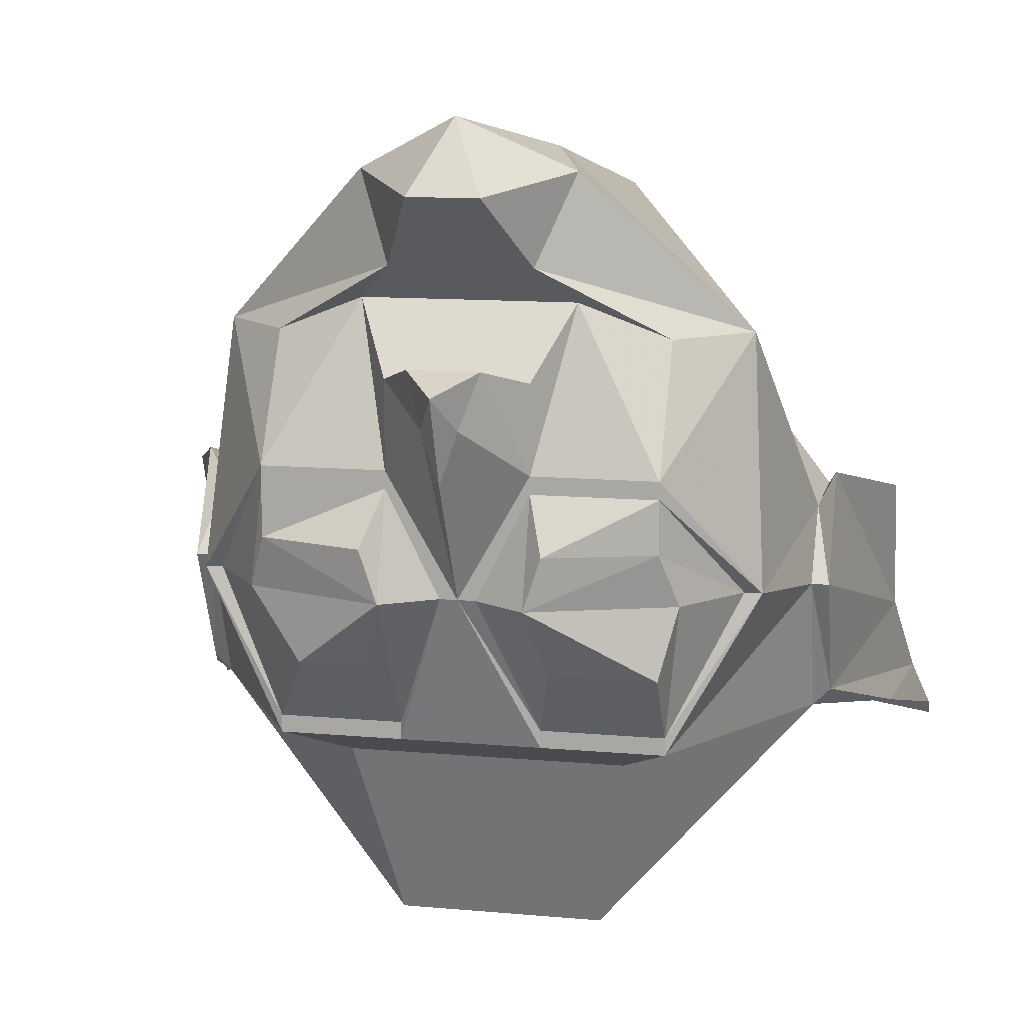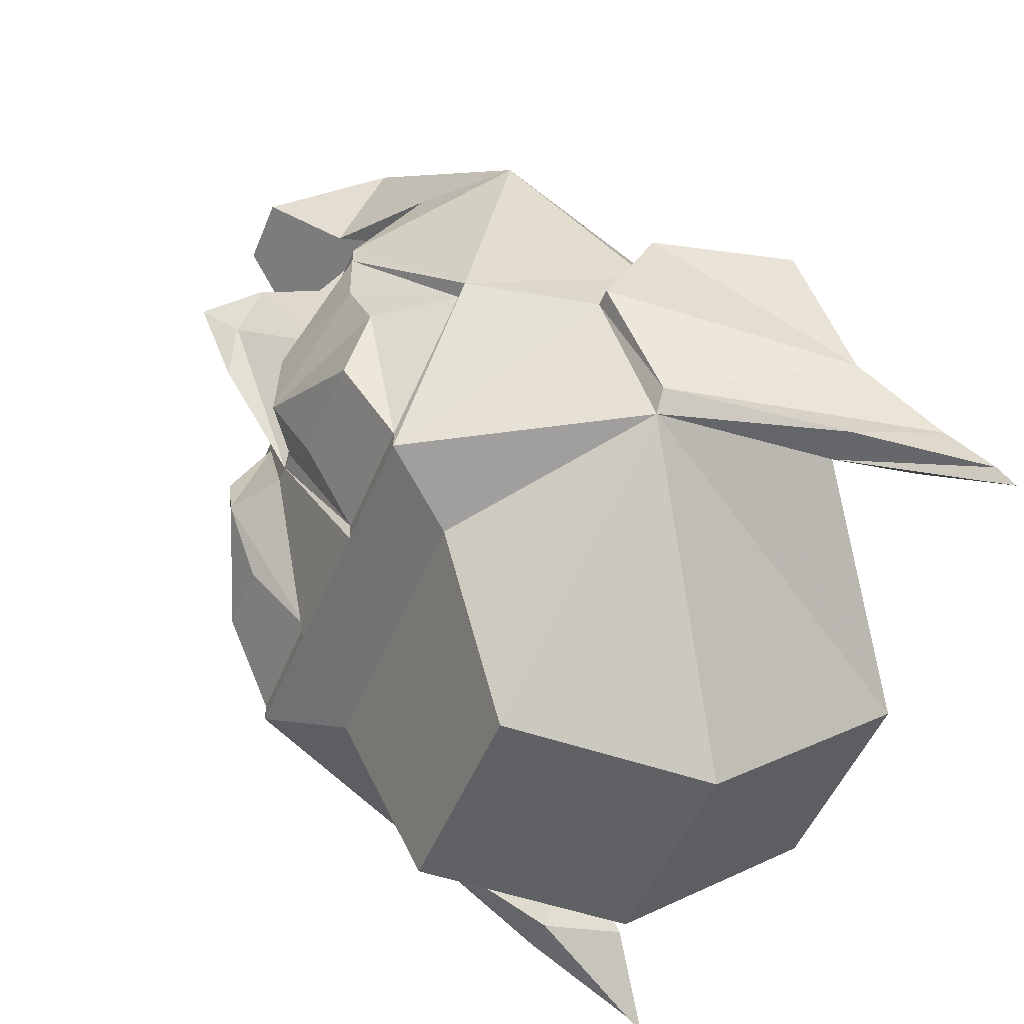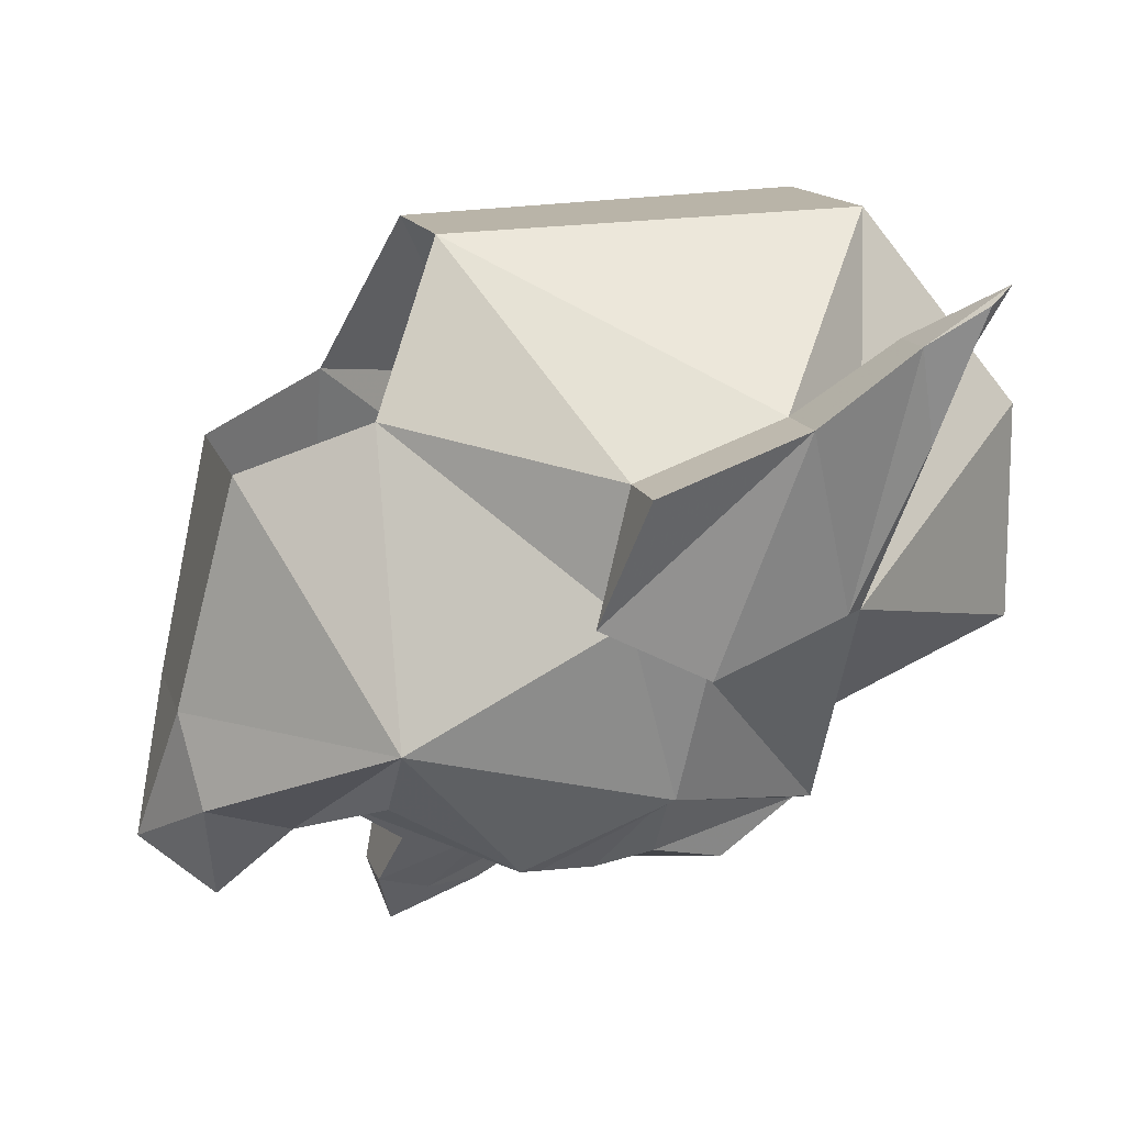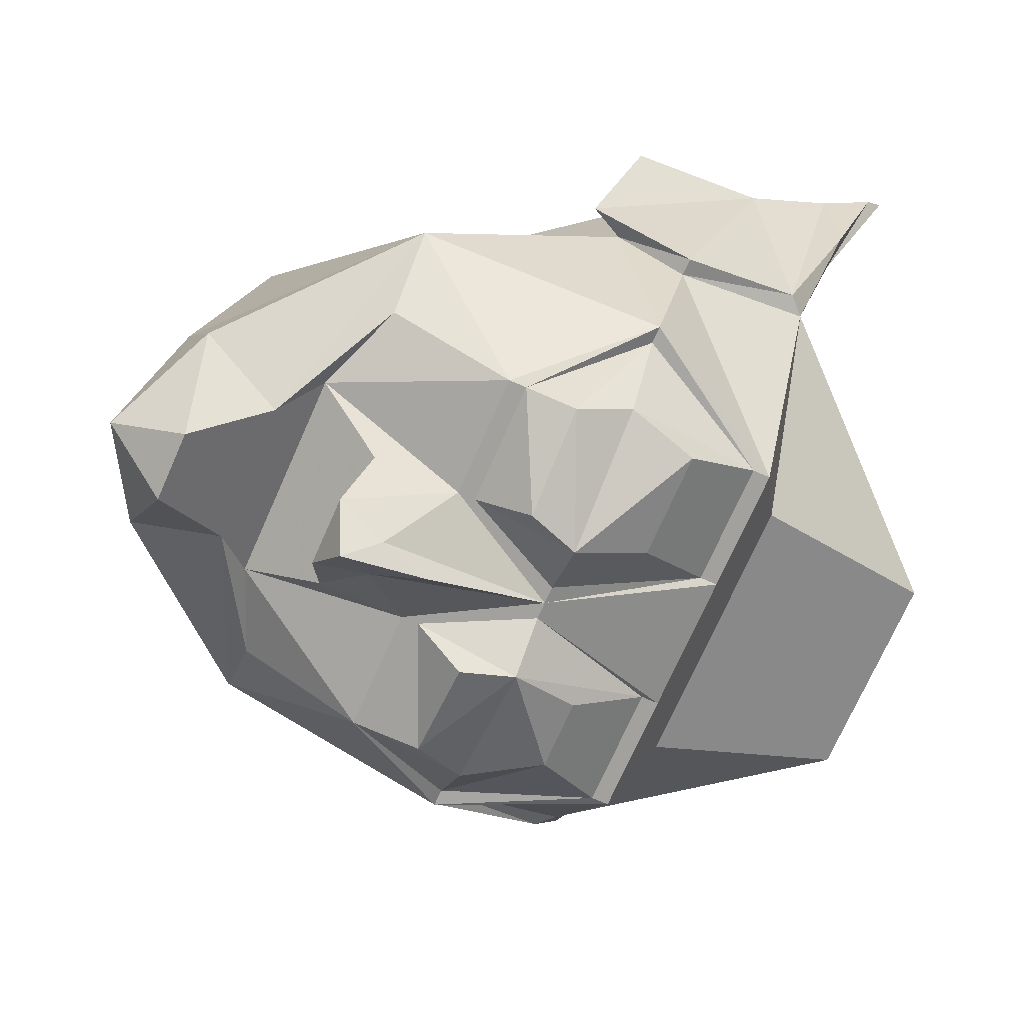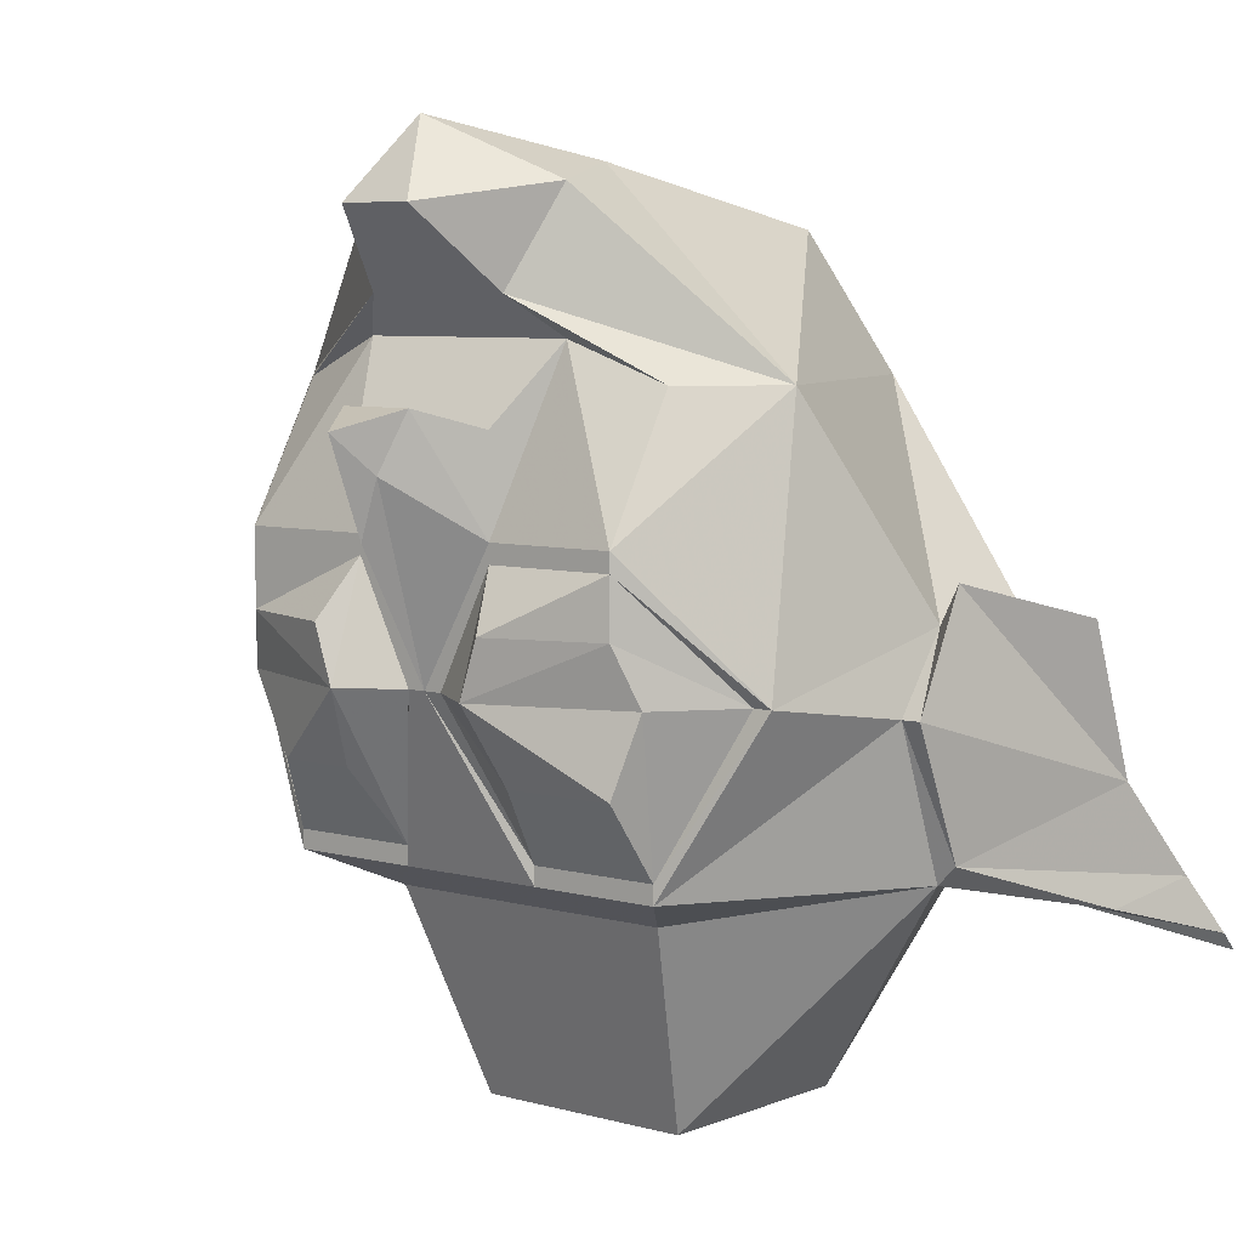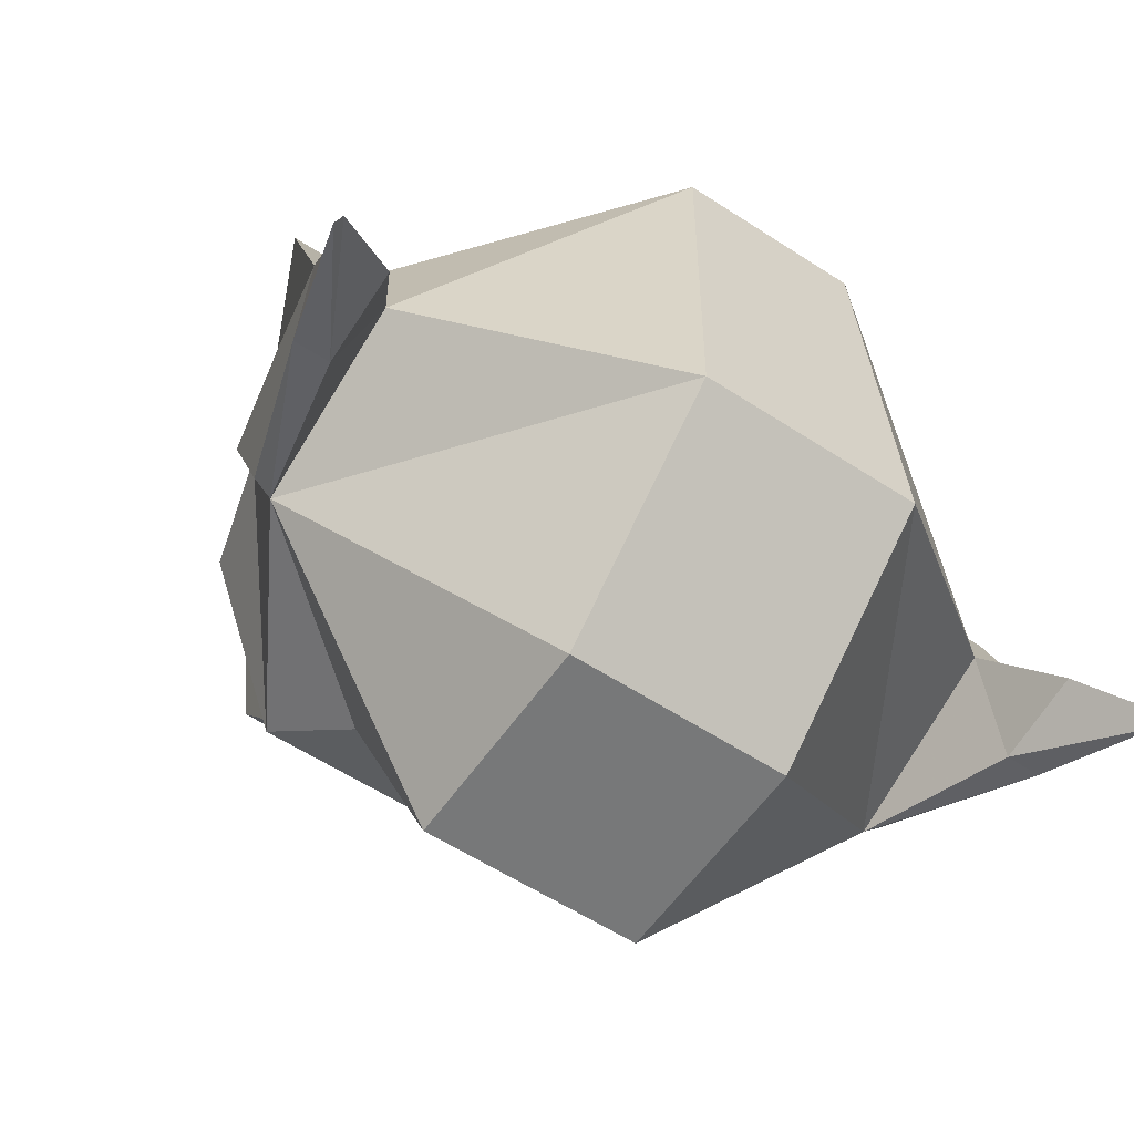
<metadata>
{"format":"obj","ext":"obj","renderer":"f3d","projection":"perspective","resolution":1024,"background":"white","views":[{"elev":11.9,"azim":-167.8,"up":"+Y"},{"elev":-48.8,"azim":-111.4,"up":"+Y"},{"elev":13.0,"azim":-103.9,"up":"+Z"},{"elev":-72.0,"azim":-113.8,"up":"+Z"},{"elev":6.3,"azim":-140.2,"up":"+Y"},{"elev":-57.3,"azim":-34.3,"up":"+Y"}]}
</metadata>
<code>
v -0.03125 -1.25 -0.3906
v -0.08594 -1.281 -0.375
v -0.09375 -1.25 -0.3672
v -0.08594 -1.227 -0.375
v -0.03906 -1.227 -0.3906
v -0.03125 -1.203 -0.375
v -0.007812 -1.25 -0.375
v -0.03906 -1.281 -0.375
v -0.03125 -1.312 -0.3516
v -0.08594 -1.312 -0.3516
v -0.1172 -1.25 -0.3359
v -0.08594 -1.203 -0.375
v -0.08594 -1.195 -0.375
v -0.03125 -1.195 -0.375
v 0 -1.25 -0.375
v 0.09375 -1.25 -0.3672
v 0.07031 -1.281 -0.375
v 0.03125 -1.25 -0.3906
v 0.08594 -1.227 -0.375
v 0.08594 -1.203 -0.375
v 0.1172 -1.25 -0.3359
v 0.08594 -1.312 -0.3516
v 0.03906 -1.281 -0.375
v 0.03125 -1.312 -0.3516
v 0.007812 -1.25 -0.375
v 0.03125 -1.203 -0.375
v 0.03906 -1.227 -0.3906
v 0.03125 -1.195 -0.375
v 0.08594 -1.195 -0.375
v 0.125 -1.25 -0.3359
v 0.08594 -1.32 -0.3516
v -0.03125 -1.32 -0.3516
v -0.08594 -1.32 -0.3516
v -0.125 -1.25 -0.3359
v -0.1172 -1.141 -0.3125
v -0.08594 -1.141 -0.3438
v -0.04688 -1.125 -0.3516
v -0.03125 -1.156 -0.375
v -0.01562 -1.148 -0.3984
v -0.007812 -1.172 -0.4062
v 0 -1.195 -0.4062
v 0.007812 -1.172 -0.4062
v 0.03125 -1.32 -0.3516
v 0.0625 -1.336 -0.3203
v -0.0625 -1.336 -0.3203
v -0.1406 -1.32 -0.2578
v -0.1406 -1.258 -0.2812
v -0.1406 -1.227 -0.2578
v -0.07031 -1.141 -0.1875
v -0.04688 -1.086 -0.2109
v -0.03125 -1.062 -0.3125
v -0.04688 -1.07 -0.3516
v -0.03125 -1.109 -0.3672
v 0.04688 -1.125 -0.3516
v 0.03125 -1.156 -0.375
v 0.01562 -1.148 -0.3984
v 0 -1.156 -0.4219
v 0.08594 -1.141 -0.3438
v 0.1172 -1.141 -0.3125
v 0.1406 -1.227 -0.2578
v 0.1406 -1.258 -0.2812
v 0.1406 -1.32 -0.2578
v 0 -1.047 -0.375
v 0.04688 -1.07 -0.3516
v 0.01562 -1.078 -0.3984
v -0.01562 -1.078 -0.3984
v 0.03125 -1.062 -0.3125
v 0.03125 -1.109 -0.3672
v 0.04688 -1.086 -0.2109
v -0.1562 -1.336 -0.1875
v -0.1875 -1.352 -0.1328
v -0.1719 -1.336 -0.1875
v -0.1406 -1.289 -0.1797
v -0.1562 -1.328 -0.1484
v -0.1875 -1.359 -0.125
v -0.1797 -1.328 -0.1484
v -0.1484 -1.312 -0.2578
v -0.1484 -1.258 -0.2812
v -0.1484 -1.211 -0.2578
v -0.1406 -1.227 -0.2031
v -0.03906 -1.172 -0.1172
v -0.04688 -1.352 -0.1094
v 0.03906 -1.172 -0.1172
v 0.04688 -1.352 -0.1094
v 0.1406 -1.289 -0.1797
v 0.1406 -1.227 -0.2031
v 0.07031 -1.141 -0.1875
v -0.1719 -1.227 -0.2031
v -0.1719 -1.289 -0.1797
v 0.04688 -1.422 -0.2891
v -0.04688 -1.422 -0.2891
v 0.04688 -1.422 -0.1953
v -0.04688 -1.422 -0.1953
v 0.1562 -1.336 -0.1875
v 0.1562 -1.328 -0.1484
v 0.1797 -1.328 -0.1484
v 0.1719 -1.289 -0.1797
v 0.1719 -1.227 -0.2031
v 0.1484 -1.211 -0.2578
v 0.1484 -1.258 -0.2812
v 0.1484 -1.312 -0.2578
v 0.1719 -1.336 -0.1875
v 0.1875 -1.352 -0.1328
v 0.1875 -1.359 -0.125
f 1 2 3
f 1 3 4
f 1 4 5
f 1 8 2
f 16 17 18
f 16 18 19
f 17 23 18
f 18 27 19
f 1 5 6
f 1 6 7
f 1 7 8
f 2 8 9
f 2 9 10
f 2 10 3
f 3 10 11
f 3 11 4
f 4 11 12
f 4 12 5
f 5 12 6
f 7 9 8
f 16 19 20
f 16 20 21
f 16 21 17
f 17 21 22
f 17 22 23
f 18 23 24
f 18 24 25
f 18 25 26
f 18 26 27
f 19 27 26
f 19 26 20
f 22 24 23
f 6 12 13
f 6 13 14
f 6 14 7
f 7 14 15
f 20 26 28
f 20 28 29
f 20 29 21
f 21 29 30
f 11 34 12
f 12 34 13
f 15 40 41
f 15 41 42
f 15 28 26
f 15 26 25
f 15 43 32
f 32 43 44
f 32 44 45
f 40 57 41
f 41 57 42
f 70 71 72
f 70 72 46
f 70 75 71
f 72 77 46
f 46 77 47
f 81 73 82
f 81 82 83
f 83 82 84
f 83 84 85
f 90 91 45
f 90 45 44
f 90 44 62
f 90 62 92
f 90 92 91
f 91 92 93
f 91 93 46
f 91 46 45
f 84 82 93
f 84 93 92
f 84 92 62
f 84 62 85
f 61 101 62
f 62 101 102
f 62 102 94
f 94 102 103
f 94 103 104
f 82 73 46
f 82 46 93
f 7 15 9
f 21 30 22
f 22 30 31
f 22 31 24
f 9 15 32
f 9 32 10
f 10 32 33
f 10 33 34
f 10 34 11
f 14 37 38
f 15 25 43
f 32 45 33
f 35 48 49
f 35 49 50
f 35 50 51
f 38 55 39
f 39 55 56
f 28 55 54
f 31 44 43
f 31 43 24
f 24 43 25
f 63 64 65
f 63 65 66
f 63 66 52
f 63 52 51
f 63 51 67
f 63 67 64
f 69 59 67
f 69 67 50
f 50 67 51
f 71 76 72
f 72 76 77
f 47 78 48
f 48 78 79
f 48 79 80
f 87 60 59
f 87 59 69
f 89 88 79
f 89 79 78
f 89 78 77
f 89 77 76
f 96 103 102
f 96 102 101
f 96 101 97
f 97 101 100
f 97 100 99
f 97 99 98
f 13 34 35
f 13 35 36
f 13 36 37
f 13 37 14
f 14 38 39
f 14 39 40
f 14 40 15
f 15 42 28
f 33 45 46
f 33 46 47
f 33 47 34
f 34 47 48
f 34 48 35
f 35 51 52
f 35 52 53
f 35 53 36
f 36 53 37
f 37 53 54
f 37 54 38
f 38 54 55
f 39 56 57
f 39 57 40
f 42 57 56
f 42 56 55
f 42 55 28
f 28 54 29
f 29 54 58
f 29 58 59
f 29 59 30
f 30 59 60
f 30 60 61
f 30 61 31
f 31 61 62
f 31 62 44
f 64 67 59
f 64 59 68
f 64 68 65
f 65 68 66
f 66 68 53
f 66 53 52
f 70 46 73
f 70 73 74
f 70 74 75
f 71 75 76
f 47 77 78
f 48 80 49
f 49 80 81
f 81 80 73
f 83 85 86
f 83 86 87
f 87 86 60
f 79 88 80
f 80 88 73
f 73 88 89
f 73 89 76
f 73 76 74
f 74 76 75
f 85 62 94
f 85 94 95
f 85 95 96
f 85 96 97
f 85 97 98
f 85 98 86
f 86 98 99
f 86 99 60
f 60 99 100
f 60 100 61
f 61 100 101
f 94 104 95
f 95 104 96
f 96 104 103
f 68 54 53
f 54 68 58
f 58 68 59

</code>
